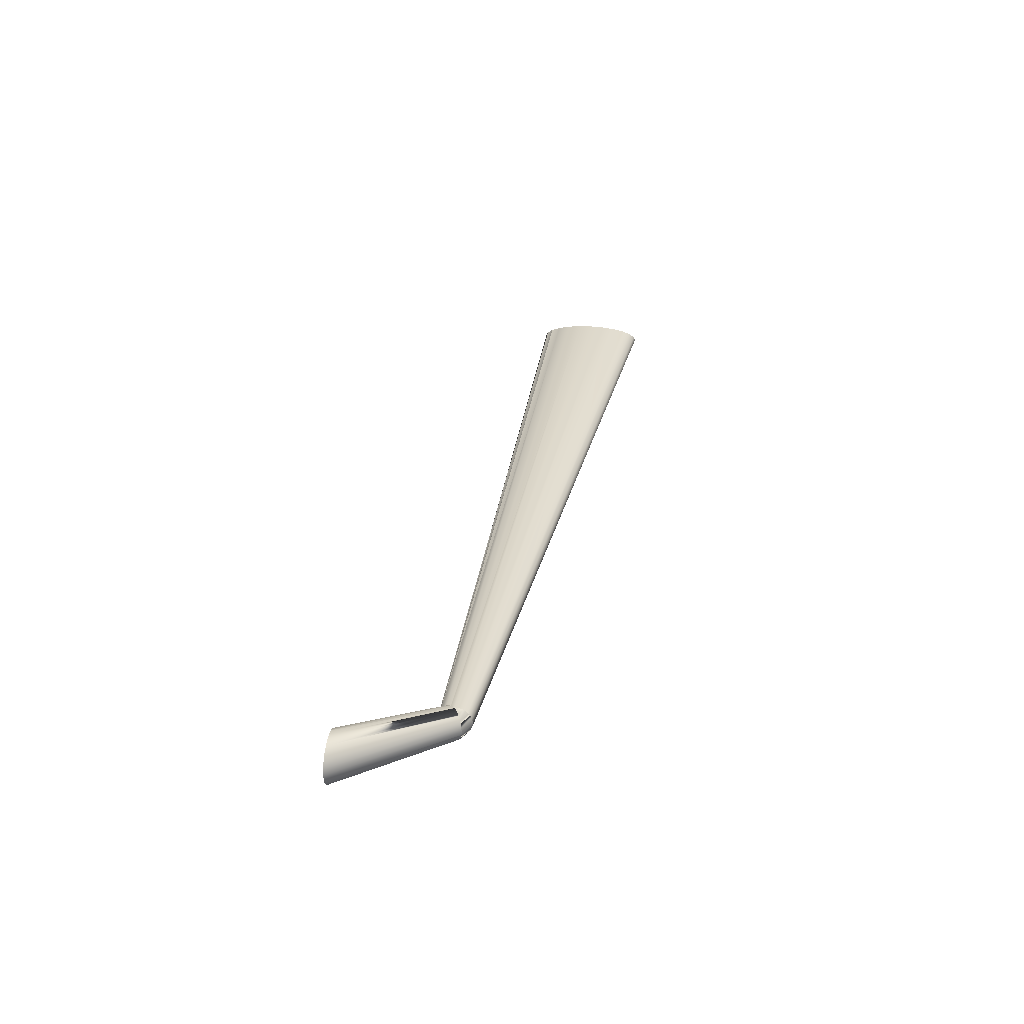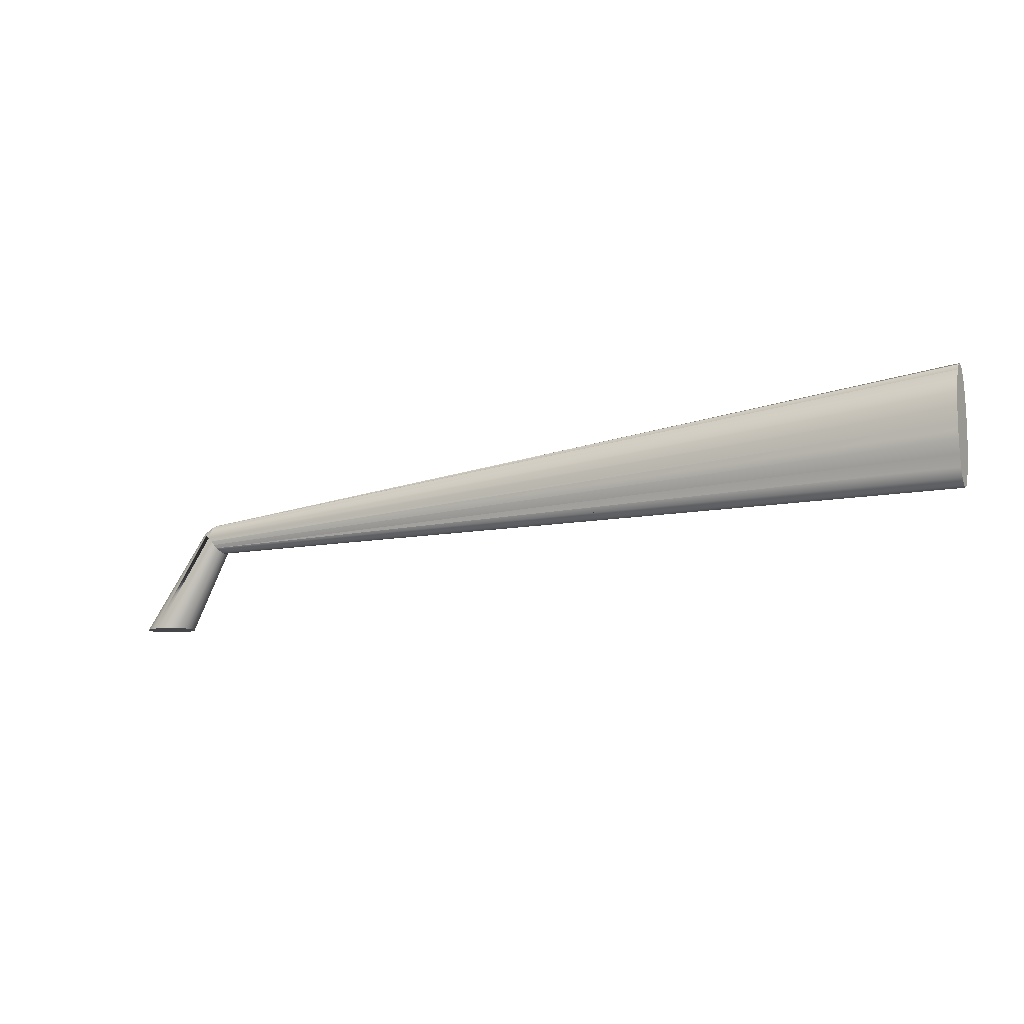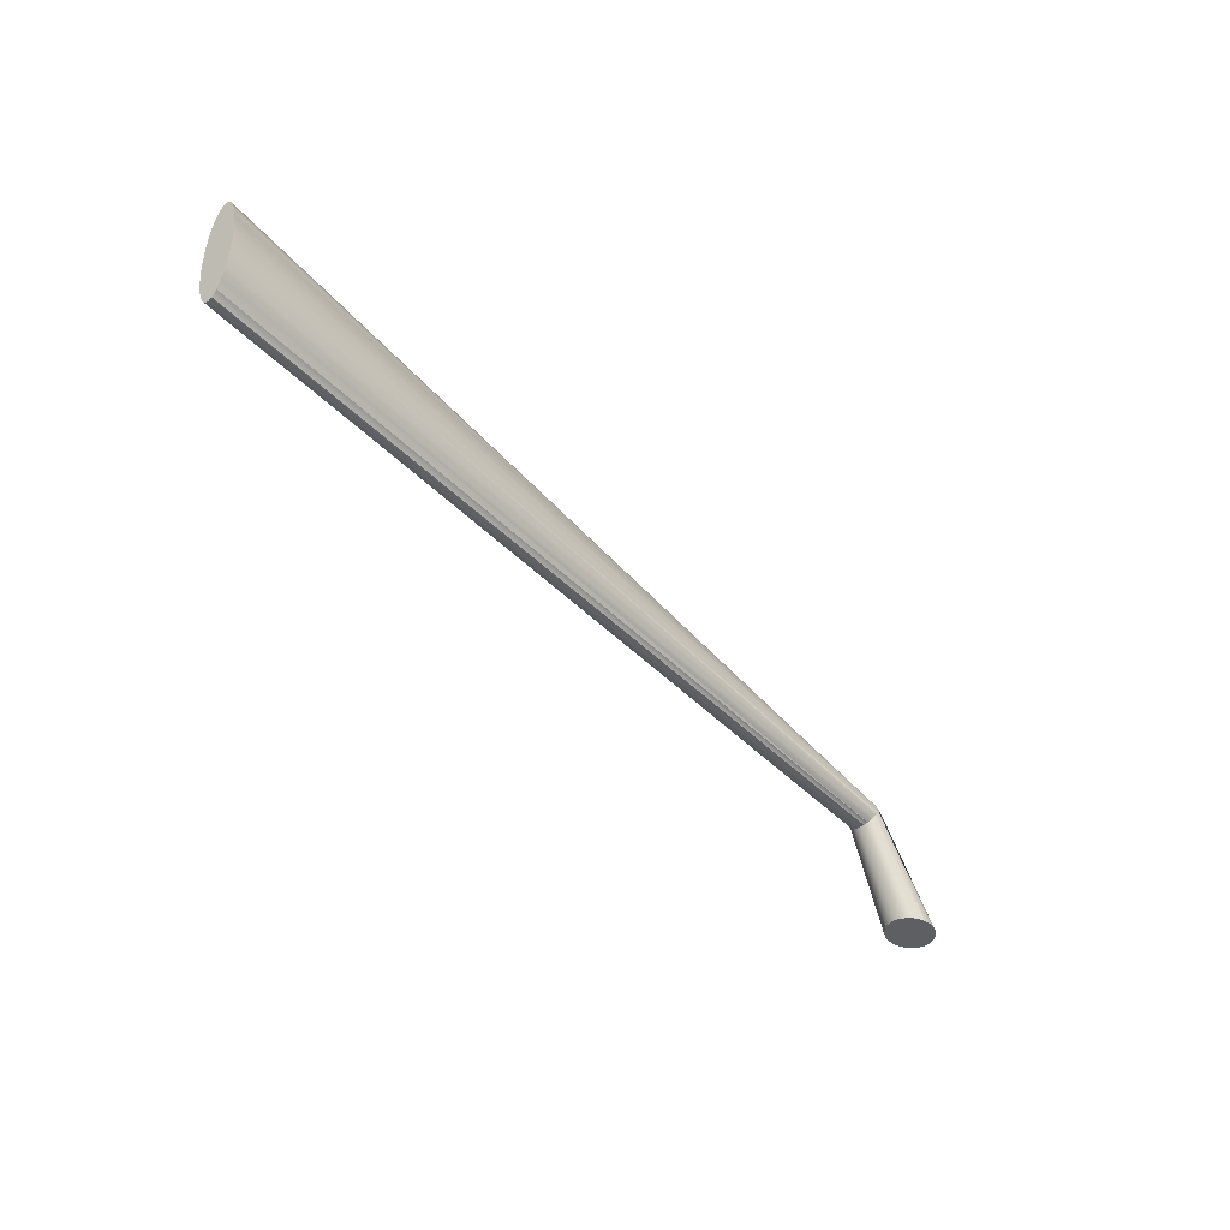
<metadata>
{"format":"obj","ext":"obj","renderer":"f3d","projection":"perspective","resolution":1024,"background":"white","views":[{"elev":29.9,"azim":97.6,"up":"+Z"},{"elev":-9.9,"azim":-151.4,"up":"+Y"},{"elev":-41.6,"azim":-50.7,"up":"+Y"}]}
</metadata>
<code>
v 464.3 87.87 28.6
v 464.3 87.87 28.6
v 464.3 87.87 28.6
v 464.3 87.87 28.6
v 483.2 54.02 30.72
v 483.2 54.02 30.72
v 483.2 54.02 30.72
v 483.2 54.02 30.72
v 485.4 54.02 31.03
v 485.4 54.02 31.03
v 485.4 54.02 31.03
v 464.2 87.79 28.58
v 464.2 87.79 28.58
v 464.2 87.79 28.58
v 464.2 87.79 28.58
v 464.2 87.79 28.58
v 464.2 87.79 28.58
v 464.2 87.79 28.58
v 464.2 87.79 28.58
v 464.9 88.24 28.5
v 464.9 88.24 28.5
v 464.9 88.24 28.5
v 464.9 88.24 28.5
v 464.2 88.66 28.5
v 464.2 88.66 28.5
v 464.2 88.66 28.5
v 464.2 88.66 28.5
v 464.2 88.66 28.5
v 464.2 87.79 17.78
v 464.2 87.79 17.78
v 464.2 87.79 17.78
v 464.2 87.79 17.78
v 464.2 87.79 17.62
v 464.2 87.79 17.62
v 464.2 87.79 17.62
v 464.2 87.79 17.62
v 464.2 87.79 17.62
v 464.2 87.79 17.62
v 464.2 88.66 17.69
v 464.2 88.66 17.69
v 464.2 88.66 17.69
v 464.2 88.66 17.69
v 464.2 88.66 17.69
v 464.2 89.37 17.78
v 464.2 89.37 17.78
v 464.2 89.37 17.78
v 464.2 89.37 17.78
v 464.2 89.37 17.78
v 464.2 89.37 17.78
v 464.2 89.37 17.78
v 464.2 90.04 18.06
v 464.2 90.04 18.06
v 464.2 90.04 18.06
v 464.2 90.7 18.33
v 464.2 90.7 18.33
v 464.2 90.7 18.33
v 464.2 90.7 18.33
v 464.2 90.7 18.33
v 464.2 90.7 18.33
v 464.2 90.7 18.33
v 464.2 91.27 18.77
v 464.2 91.27 18.77
v 464.2 91.27 18.77
v 464.2 91.27 18.77
v 464.2 91.27 18.77
v 464.2 91.84 19.21
v 464.2 91.84 19.21
v 464.2 91.84 19.21
v 464.2 91.84 19.21
v 464.2 91.84 19.21
v 464.2 92.28 19.78
v 464.2 92.28 19.78
v 464.2 92.28 19.78
v 464.2 92.28 19.78
v 464.2 92.28 19.78
v 464.2 92.71 20.35
v 464.2 92.71 20.35
v 464.2 92.71 20.35
v 464.2 92.71 20.35
v 464.2 92.71 20.35
v 464.2 92.71 20.35
v 464.2 92.99 21.01
v 464.2 92.99 21.01
v 464.2 92.99 21.01
v 464.2 93.26 21.67
v 464.2 93.26 21.67
v 464.2 93.26 21.67
v 464.2 93.26 21.67
v 464.2 93.26 21.67
v 464.2 93.26 21.67
v 464.2 93.45 23.1
v 464.2 93.45 23.1
v 464.2 93.45 23.1
v 464.2 93.45 23.1
v 464.2 93.45 23.1
v 464.2 93.45 23.1
v 464.2 93.26 24.52
v 464.2 93.26 24.52
v 464.2 93.26 24.52
v 464.2 93.26 24.52
v 464.2 93.26 24.52
v 464.2 93.26 24.52
v 464.2 92.99 25.18
v 464.2 92.99 25.18
v 464.2 92.99 25.18
v 464.2 92.71 25.85
v 464.2 92.71 25.85
v 464.2 92.71 25.85
v 464.2 92.71 25.85
v 464.2 92.71 25.85
v 464.2 92.71 25.85
v 464.2 92.28 26.42
v 464.2 92.28 26.42
v 464.2 92.28 26.42
v 464.2 92.28 26.42
v 464.2 92.28 26.42
v 464.2 91.84 26.99
v 464.2 91.84 26.99
v 464.2 91.84 26.99
v 464.2 91.84 26.99
v 464.2 91.84 26.99
v 464.2 91.84 26.99
v 464.2 91.84 26.99
v 464.2 91.27 27.42
v 464.2 91.27 27.42
v 464.2 91.27 27.42
v 464.2 91.27 27.42
v 464.2 91.27 27.42
v 464.2 90.7 27.86
v 464.2 90.7 27.86
v 464.2 90.7 27.86
v 464.2 90.7 27.86
v 464.2 90.7 27.86
v 464.2 90.7 27.86
v 464.2 90.7 27.86
v 464.2 90.04 28.13
v 464.2 90.04 28.13
v 464.2 90.04 28.13
v 464.2 89.37 28.41
v 464.2 89.37 28.41
v 464.2 89.37 28.41
v 464.2 89.37 28.41
v 464.2 89.37 28.41
v 464.2 89.37 28.41
v 464.2 89.37 28.41
v 464.2 87.79 27.86
v 464.2 87.79 27.86
v 464.2 87.79 27.86
v 464.2 87.79 27.86
v 464.2 87.79 27.52
v 464.2 87.79 27.52
v 464.2 87.79 27.52
v 464.2 87.79 27.52
v 464.2 87.79 26.99
v 464.2 87.79 26.99
v 464.2 87.79 26.99
v 464.2 87.79 26.99
v 464.2 87.79 26.73
v 464.2 87.79 26.73
v 464.2 87.79 26.73
v 464.2 87.79 26.73
v 464.2 87.79 20.55
v 464.2 87.79 20.55
v 464.2 87.79 20.55
v 464.2 87.79 20.55
v 464.2 87.79 20.35
v 464.2 87.79 20.35
v 464.2 87.79 20.35
v 464.2 87.79 20.35
v 464.2 87.79 18.72
v 464.2 87.79 18.72
v 464.2 87.79 18.72
v 464.2 87.79 18.72
v 464.2 87.79 17.95
v 464.2 87.79 17.95
v 464.2 87.79 17.95
v 464.2 87.79 17.95
v 463.1 87.11 17.78
v 463.1 87.11 17.78
v 463.1 87.11 17.78
v 464.1 87.77 17.62
v 464.1 87.77 17.62
v 464.1 87.77 17.62
v 464.2 86.53 17.78
v 464.2 86.53 17.78
v 464.2 86.53 28.41
v 464.2 86.53 28.41
v 464.2 85.2 27.86
v 464.2 85.2 27.86
v 464.2 85.2 27.86
v 464.2 84.06 26.99
v 464.2 84.06 26.99
v 464.2 84.06 26.99
v 464.2 83.19 25.85
v 464.2 83.19 25.85
v 464.2 83.19 25.85
v 464.2 82.64 24.52
v 464.2 82.64 24.52
v 464.2 82.64 24.52
v 464.2 82.45 23.1
v 464.2 82.45 23.1
v 464.2 82.45 23.1
v 464.2 82.64 21.67
v 464.2 82.64 21.67
v 464.2 82.64 21.67
v 464.2 83.19 20.35
v 464.2 83.19 20.35
v 464.2 83.19 20.35
v 464.2 84.06 19.21
v 464.2 84.06 19.21
v 464.2 84.06 19.21
v 464.2 85.2 18.33
v 464.2 85.2 18.33
v 464.2 85.2 18.33
v 465.5 88.62 17.78
v 465.5 88.62 17.78
v 465.5 88.62 17.78
v 465.5 88.62 17.78
v 465.5 88.62 17.78
v 465.5 88.62 17.78
v 466.6 89.32 18.33
v 466.6 89.32 18.33
v 466.6 89.32 18.33
v 466.6 89.32 18.33
v 466.6 89.32 18.33
v 466.6 89.32 18.33
v 466.6 89.32 18.33
v 490.1 54.02 16.09
v 490.1 54.02 16.09
v 490.1 54.02 16.09
v 487.8 54.02 15.35
v 487.8 54.02 15.35
v 487.8 54.02 15.35
v 467.6 89.92 19.21
v 467.6 89.92 19.21
v 467.6 89.92 19.21
v 467.6 89.92 19.21
v 467.6 89.92 19.21
v 467.6 89.92 19.21
v 492.2 54.02 17.33
v 492.2 54.02 17.33
v 492.2 54.02 17.33
v 468.3 90.38 20.35
v 468.3 90.38 20.35
v 468.3 90.38 20.35
v 468.3 90.38 20.35
v 468.3 90.38 20.35
v 468.3 90.38 20.35
v 493.7 54.02 18.99
v 493.7 54.02 18.99
v 493.7 54.02 18.99
v 468 90.15 19.78
v 468 90.15 19.78
v 468 90.15 19.78
v 468 90.15 19.78
v 468 90.15 19.78
v 468 90.15 19.78
v 468.8 90.67 21.67
v 468.8 90.67 21.67
v 468.8 90.67 21.67
v 468.8 90.67 21.67
v 468.8 90.67 21.67
v 494.7 54.02 20.96
v 494.7 54.02 20.96
v 494.7 54.02 20.96
v 469 90.77 23.1
v 469 90.77 23.1
v 469 90.77 23.1
v 469 90.77 23.1
v 469 90.77 23.1
v 495.1 54.02 23.1
v 495.1 54.02 23.1
v 495.1 54.02 23.1
v 468.8 90.69 21.91
v 468.8 90.69 21.91
v 468.8 90.69 21.91
v 468.8 90.67 24.52
v 468.8 90.67 24.52
v 468.8 90.67 24.52
v 468.8 90.67 24.52
v 468.8 90.67 24.52
v 494.7 54.02 25.23
v 494.7 54.02 25.23
v 494.7 54.02 25.23
v 468.3 90.38 25.85
v 468.3 90.38 25.85
v 468.3 90.38 25.85
v 468.3 90.38 25.85
v 468.3 90.38 25.85
v 468.3 90.38 25.85
v 493.7 54.02 27.2
v 493.7 54.02 27.2
v 493.7 54.02 27.2
v 467.6 89.92 26.99
v 467.6 89.92 26.99
v 467.6 89.92 26.99
v 467.6 89.92 26.99
v 467.6 89.92 26.99
v 467.6 89.92 26.99
v 492.2 54.02 28.86
v 492.2 54.02 28.86
v 492.2 54.02 28.86
v 468 90.15 26.42
v 468 90.15 26.42
v 468 90.15 26.42
v 468 90.15 26.42
v 468 90.15 26.42
v 468 90.15 26.42
v 466.6 89.32 27.86
v 466.6 89.32 27.86
v 466.6 89.32 27.86
v 466.6 89.32 27.86
v 466.6 89.32 27.86
v 466.6 89.32 27.86
v 490.1 54.02 30.1
v 490.1 54.02 30.1
v 490.1 54.02 30.1
v 467.1 89.62 27.42
v 467.1 89.62 27.42
v 467.1 89.62 27.42
v 465.5 88.62 28.41
v 465.5 88.62 28.41
v 465.5 88.62 28.41
v 465.5 88.62 28.41
v 465.5 88.62 28.41
v 487.8 54.02 30.84
v 487.8 54.02 30.84
v 487.8 54.02 30.84
v 476.7 54.02 25.08
v 476.7 54.02 25.08
v 476.7 54.02 25.08
v 476.4 54.02 23.1
v 476.4 54.02 23.1
v 476.4 54.02 23.1
v 476.7 54.02 21.12
v 476.7 54.02 21.12
v 476.7 54.02 21.12
v 477.5 54.02 19.26
v 477.5 54.02 19.26
v 477.5 54.02 19.26
v 478.9 54.02 17.63
v 478.9 54.02 17.63
v 478.9 54.02 17.63
v 480.8 54.02 16.35
v 480.8 54.02 16.35
v 480.8 54.02 16.35
v 483 54.02 15.51
v 483 54.02 15.51
v 483 54.02 15.51
v 485.4 54.02 15.16
v 485.4 54.02 15.16
v 485.4 54.02 15.16
v 483 54.02 30.69
v 483 54.02 30.69
v 483 54.02 30.69
v 480.8 54.02 29.84
v 480.8 54.02 29.84
v 480.8 54.02 29.84
v 478.9 54.02 28.56
v 478.9 54.02 28.56
v 478.9 54.02 28.56
v 477.5 54.02 26.94
v 477.5 54.02 26.94
v 477.5 54.02 26.94
v 459.6 84.96 23.1
v 459.6 84.96 23.1
v 459.6 84.96 23.1
v 461 82.46 23.11
v 461 82.46 23.11
v 461 82.46 23.11
v 461 82.46 23.11
v 461 82.46 23.11
v 459.8 85.06 24.52
v 459.8 85.06 24.52
v 459.8 85.06 24.52
v 459.8 85.06 21.67
v 459.8 85.06 21.67
v 459.8 85.06 21.67
v 460.3 85.35 20.35
v 460.3 85.35 20.35
v 460.3 85.35 20.35
v 460.3 85.35 20.35
v 461 85.81 19.21
v 461 85.81 19.21
v 461 85.81 19.21
v 462 86.41 18.33
v 462 86.41 18.33
v 462 86.41 18.33
v 463.3 86.76 17.76
v 463.3 86.76 17.76
v 463.3 86.76 17.76
v 464.3 87.87 17.6
v 464.3 87.87 17.6
v 464.2 87.95 17.6
v 464.2 87.95 17.6
v 464.2 87.95 17.6
v 463.3 86.57 17.78
v 463.3 86.57 17.78
v 463.3 86.57 17.78
v 174.2 102.4 17.6
v 174.2 102.4 17.6
v 174.2 102.4 17.6
v 174.2 102.4 17.6
v 174.2 99.83 17.69
v 174.2 99.83 17.69
v 174.2 97.25 17.78
v 174.2 97.25 17.78
v 174.2 97.25 17.78
v 174.2 97.25 17.78
v 174.2 83.13 21.67
v 174.2 83.13 21.67
v 174.2 83.13 21.67
v 174.2 83.13 21.67
v 174.2 82.45 23.1
v 174.2 82.45 23.1
v 174.2 82.45 23.1
v 174.2 82.45 23.1
v 174.2 83.13 24.52
v 174.2 83.13 24.52
v 174.2 83.13 24.52
v 174.2 83.13 24.52
v 174.2 85.13 25.85
v 174.2 85.13 25.85
v 174.2 85.13 25.85
v 174.2 85.13 25.85
v 174.2 88.3 26.99
v 174.2 88.3 26.99
v 174.2 88.3 26.99
v 174.2 88.3 26.99
v 174.2 88.3 26.99
v 174.2 92.43 27.86
v 174.2 92.43 27.86
v 174.2 92.43 27.86
v 174.2 92.43 27.86
v 174.2 97.25 28.41
v 174.2 97.25 28.41
v 174.2 97.25 28.41
v 174.2 97.25 28.41
v 174.2 99.83 28.5
v 174.2 99.83 28.5
v 174.2 102.4 28.6
v 174.2 102.4 28.6
v 174.2 102.4 28.6
v 174.2 102.4 28.6
v 174.2 107.6 28.41
v 174.2 107.6 28.41
v 174.2 107.6 28.41
v 174.2 107.6 28.41
v 174.2 112.4 27.86
v 174.2 112.4 27.86
v 174.2 112.4 27.86
v 174.2 112.4 27.86
v 174.2 116.5 26.99
v 174.2 116.5 26.99
v 174.2 116.5 26.99
v 174.2 119.7 25.85
v 174.2 119.7 25.85
v 174.2 119.7 25.85
v 174.2 119.7 25.85
v 174.2 121.7 24.52
v 174.2 121.7 24.52
v 174.2 121.7 24.52
v 174.2 121.7 24.52
v 174.2 122.4 23.1
v 174.2 122.4 23.1
v 174.2 122.4 23.1
v 174.2 122.4 23.1
v 174.2 121.7 21.67
v 174.2 121.7 21.67
v 174.2 121.7 21.67
v 174.2 121.7 21.67
v 174.2 119.7 20.35
v 174.2 119.7 20.35
v 174.2 119.7 20.35
v 174.2 119.7 20.35
v 174.2 116.5 19.21
v 174.2 116.5 19.21
v 174.2 116.5 19.21
v 174.2 116.5 19.21
v 174.2 116.5 19.21
v 174.2 112.4 18.33
v 174.2 112.4 18.33
v 174.2 112.4 18.33
v 174.2 112.4 18.33
v 174.2 107.6 17.78
v 174.2 107.6 17.78
v 174.2 107.6 17.78
v 174.2 107.6 17.78
v 174.2 92.43 18.33
v 174.2 92.43 18.33
v 174.2 92.43 18.33
v 174.2 92.43 18.33
v 174.2 88.3 19.21
v 174.2 88.3 19.21
v 174.2 88.3 19.21
v 174.2 85.13 20.35
v 174.2 85.13 20.35
v 174.2 85.13 20.35
v 174.2 85.13 20.35
v 461.1 82.64 21.69
v 461.1 82.64 21.69
v 461.1 82.64 21.69
v 461.4 83.21 20.35
v 461.4 83.21 20.35
v 461.4 83.21 20.35
v 461.1 82.64 24.52
v 461.1 82.64 24.52
v 461.1 82.67 24.53
v 461.1 82.67 24.53
v 461.4 83.21 25.85
v 461.4 83.21 25.85
v 461.4 83.24 25.86
v 461.4 83.24 25.86
v 462.5 85.24 27.86
v 462.5 85.24 27.86
v 462.5 85.24 27.86
v 463.3 86.56 28.41
v 463.3 86.56 28.41
v 463.3 86.56 28.41
v 463.3 86.75 28.43
v 463.3 86.75 28.43
v 463.3 86.75 28.43
v 464.2 87.77 28.57
v 464.2 87.77 28.57
v 464.2 87.77 28.57
v 464.2 87.95 28.6
v 464.2 87.95 28.6
v 464.2 87.95 28.6
v 462 86.41 27.86
v 462 86.41 27.86
v 462 86.41 27.86
v 462 86.41 27.86
v 463.1 87.11 28.41
v 463.1 87.11 28.41
v 461 85.81 26.99
v 461 85.81 26.99
v 461 85.81 26.99
v 461 85.81 26.99
v 467.2 89.64 21.42
v 463.5 87.36 20.35
v 463.5 87.36 20.35
v 460.3 85.35 25.85
v 460.3 85.35 25.85
v 460.3 85.35 25.85
v 464.9 88.24 17.69
v 464.9 88.24 17.69
v 464.9 88.24 17.69
v 462.4 86.66 20.02
v 461.9 84.07 19.22
v 461.9 84.07 19.22
v 461.9 84.1 19.21
v 461.9 84.1 19.21
v 461.9 84.13 19.2
v 461.9 84.13 19.2
v 462.5 85.24 18.33
v 462.5 85.24 18.33
v 462.5 85.27 18.33
v 462.5 85.27 18.33
f 1 6 10
f 2 12 7
f 20 14 4
f 15 24 21
f 29 33 39
f 39 44 170
f 44 51 170
f 51 54 166
f 54 61 166
f 61 66 162
f 66 71 162
f 71 76 82
f 82 85 162
f 85 91 162
f 91 97 162
f 97 103 162
f 103 106 112
f 112 117 158
f 117 124 158
f 124 129 158
f 129 136 158
f 136 139 154
f 139 27 150
f 27 16 146
f 27 146 150
f 150 154 139
f 154 158 136
f 162 103 112
f 162 112 158
f 162 71 82
f 162 166 61
f 166 170 51
f 174 29 39
f 174 39 170
f 178 30 34 181
f 184 35 31
f 31 175 184
f 175 171 184
f 171 167 212
f 167 163 209
f 163 159 197
f 159 155 188
f 155 151 186
f 147 17 186
f 147 186 151
f 186 188 155
f 188 191 159
f 194 197 159
f 194 159 191
f 197 200 163
f 200 203 163
f 206 209 163
f 206 163 203
f 209 212 167
f 212 184 171
f 215 32 176 221
f 222 229 232 216
f 234 241 230 223
f 243 250 242
f 242 235 252
f 252 243 242
f 258 264 251 244
f 266 272 265
f 265 259 274
f 265 274 266
f 277 283 273 267
f 285 292 284 278
f 294 301 303
f 293 286 303
f 293 303 301
f 309 316 318
f 302 295 318
f 302 318 316
f 321 327 317 310
f 3 11 22
f 328 322 22
f 328 22 11
f 329 332 335
f 335 338 362
f 338 341 362
f 341 344 356
f 344 347 5
f 347 350 5
f 350 231 326
f 231 228 326
f 228 240 300
f 240 249 300
f 249 263 282
f 263 271 282
f 291 300 249
f 291 249 282
f 315 326 228
f 315 228 300
f 9 5 350
f 9 350 326
f 353 356 344
f 353 344 5
f 359 362 341
f 359 341 356
f 362 329 335
f 365 368 373
f 368 333 330
f 368 330 373
f 376 336 369
f 336 334 369
f 369 366 376
f 379 339 337 377
f 383 342 340 380
f 386 345 343 384
f 179 389 387
f 348 346 387
f 348 387 389
f 349 390 392
f 390 182 36
f 390 36 392
f 392 351 349
f 394 37 183
f 183 391 394
f 391 397 401
f 401 394 391
f 405 402 398 407
f 410 414 418
f 418 422 410
f 422 426 496
f 426 431 489
f 431 435 406
f 435 439 406
f 439 441 404
f 441 445 485
f 445 449 485
f 449 453 481
f 453 456 472
f 456 460 468
f 460 464 468
f 468 472 456
f 476 481 453
f 476 453 472
f 481 485 449
f 400 404 441
f 400 441 485
f 404 406 439
f 406 489 431
f 493 496 426
f 493 426 489
f 496 410 422
f 411 500 415
f 204 501 503
f 501 412 503
f 503 207 204
f 201 370 502
f 370 416 502
f 502 205 201
f 419 371 506
f 202 198 506
f 202 506 371
f 417 372 420
f 421 507 508 423
f 424 509 510
f 199 195 510
f 199 510 509
f 425 511 512 427
f 428 513 196 192
f 193 189 514 429
f 190 187 517
f 517 432 515
f 517 515 190
f 436 433 518
f 437 519 520
f 520 523 526
f 523 18 526
f 526 437 520
f 13 524 521
f 354 8 13
f 354 13 521
f 19 148 525
f 148 529 533
f 148 533 525
f 530 357 522
f 357 355 522
f 522 534 530
f 360 358 531 535
f 532 152 156 537
f 168 164 539
f 164 160 539
f 160 157 314
f 153 149 314
f 153 314 157
f 314 319 160
f 319 296 160
f 296 304 160
f 304 287 539
f 287 279 539
f 268 276 539
f 268 539 279
f 539 160 304
f 539 262 245
f 245 253 539
f 253 236 539
f 236 224 539
f 172 168 539
f 172 539 224
f 161 165 540
f 540 381 378
f 378 367 540
f 367 375 540
f 375 542 161
f 542 538 161
f 161 540 375
f 363 543 374 331
f 361 536 544 364
f 311 130 297 320
f 131 312 140 137
f 313 323 141
f 25 142 324
f 527 28 143 442
f 446 443 144
f 145 138 133 447
f 450 448 134
f 135 125 118 451
f 132 126 298
f 127 305 299
f 128 122 306
f 123 113 307
f 107 457 119 116
f 458 108 461
f 98 462 109 104
f 463 99 465
f 92 466 100
f 467 93 469
f 86 470 94
f 471 87 473
f 77 474 88 83
f 475 78 477
f 67 478 79 72
f 68 62 55 479
f 69 63 254
f 255 64 237
f 65 58 238
f 239 59 225
f 60 52 45 226
f 56 53 48 482
f 486 483 49
f 50 40 395 487
f 46 41 217
f 42 545 218
f 43 38 546
f 219 233 352
f 352 393 547
f 547 219 352
f 227 47 220
f 403 488 396
f 484 480 57
f 73 70 256
f 74 257 246
f 247 80 75
f 81 84 248
f 84 89 260
f 84 260 248
f 261 90 275
f 95 269 275
f 95 275 90
f 280 270 96 101
f 288 281 105
f 281 102 105
f 105 110 288
f 111 289 114
f 308 115 290
f 454 120 459
f 455 452 121
f 440 438 528 444
f 23 26 325
f 388 385 548
f 385 382 548
f 548 541 173
f 541 169 173
f 173 177 180
f 180 388 548
f 180 548 173
f 434 430 516
f 497 504 413
f 498 549 505
f 549 210 208
f 549 208 505
f 494 551 550 499
f 490 553 552 495
f 211 554 555
f 554 491 555
f 555 213 211
f 408 557 556 492
f 185 214 399
f 558 409 399
f 558 399 214

</code>
